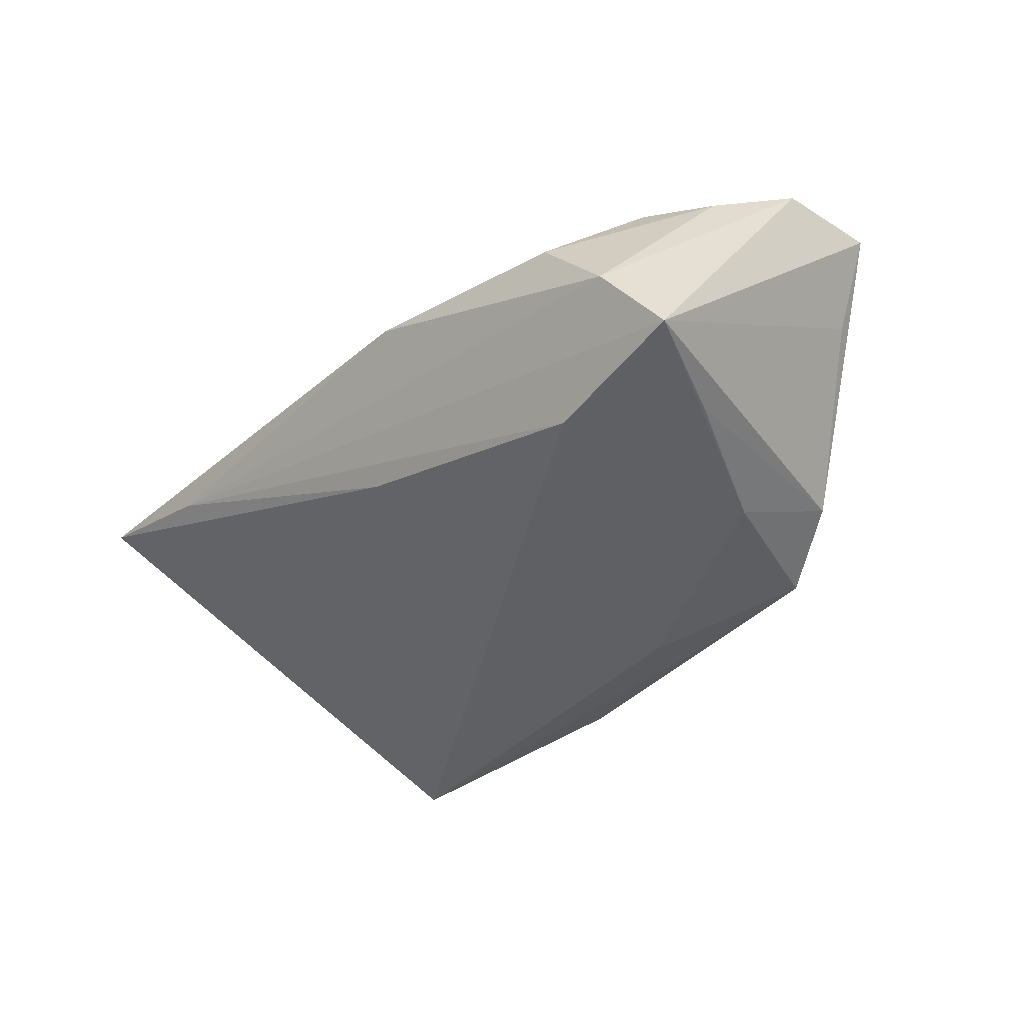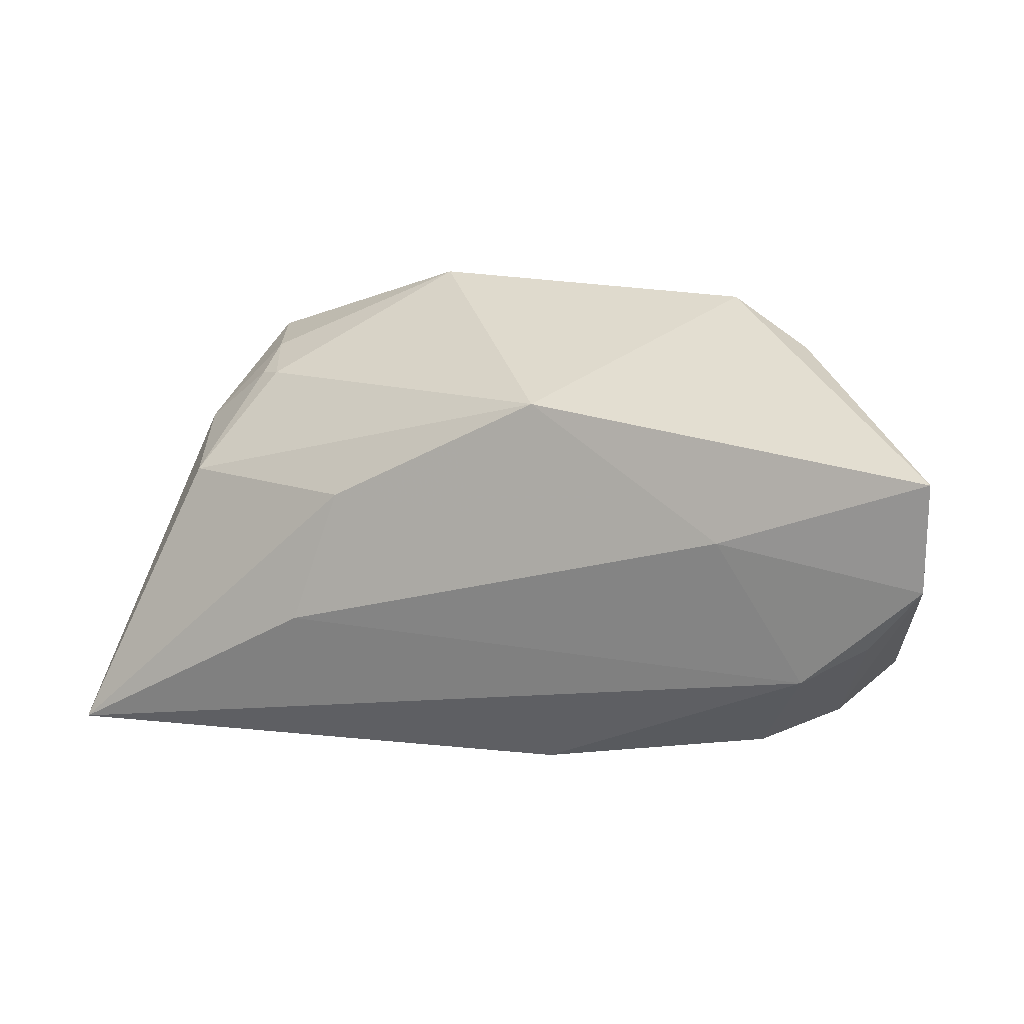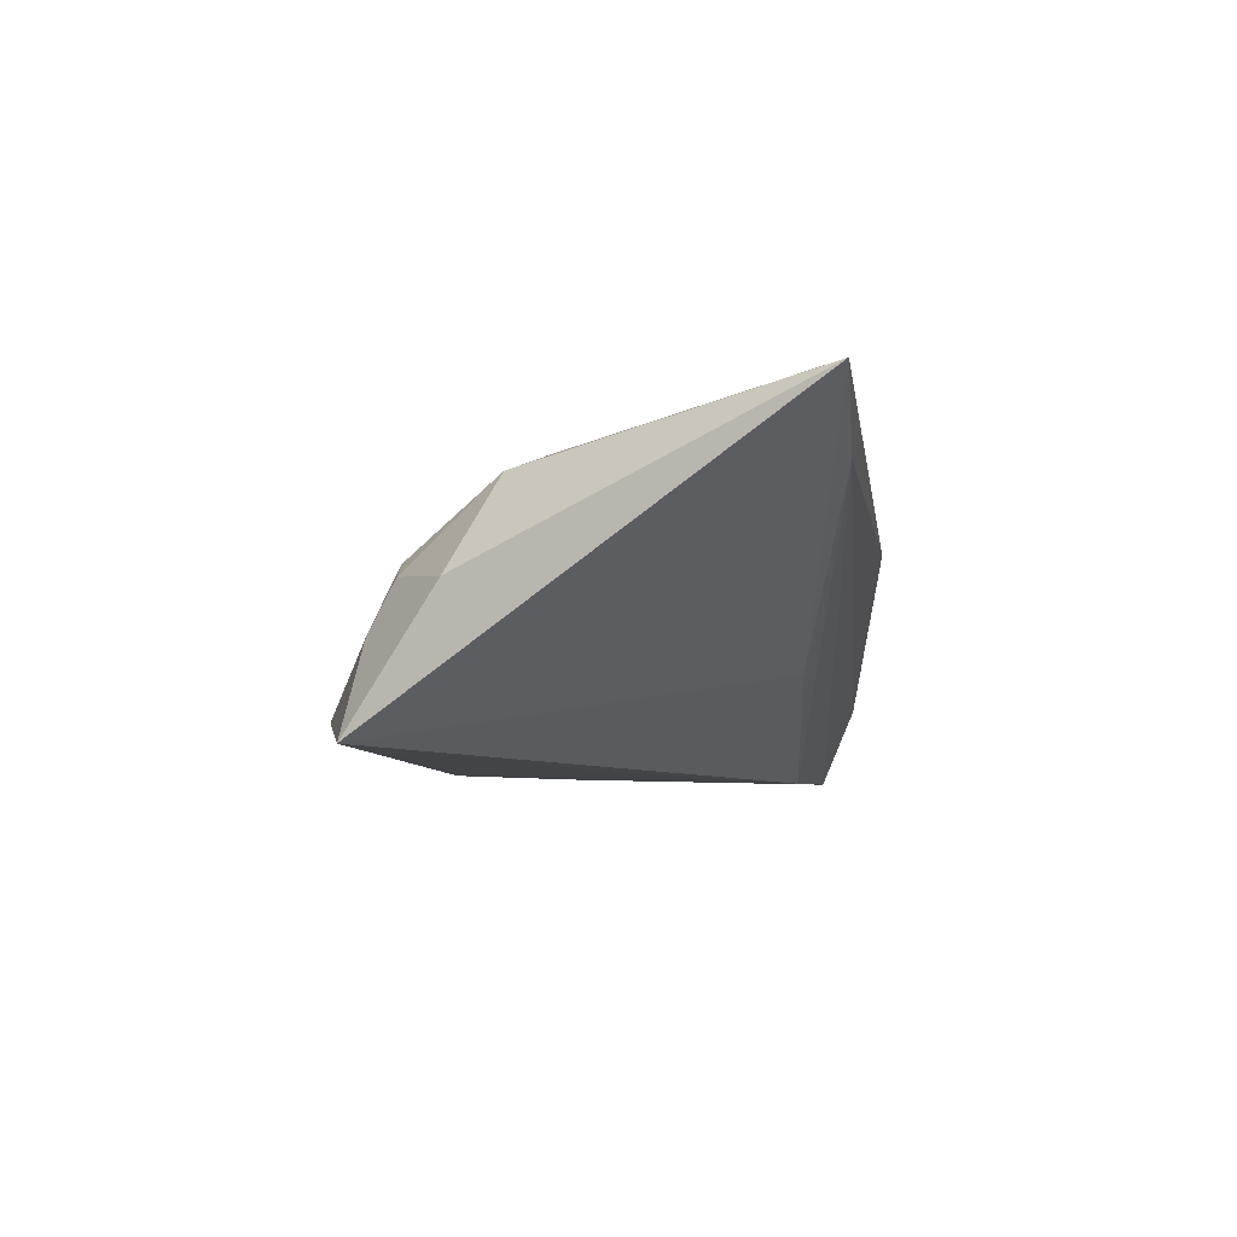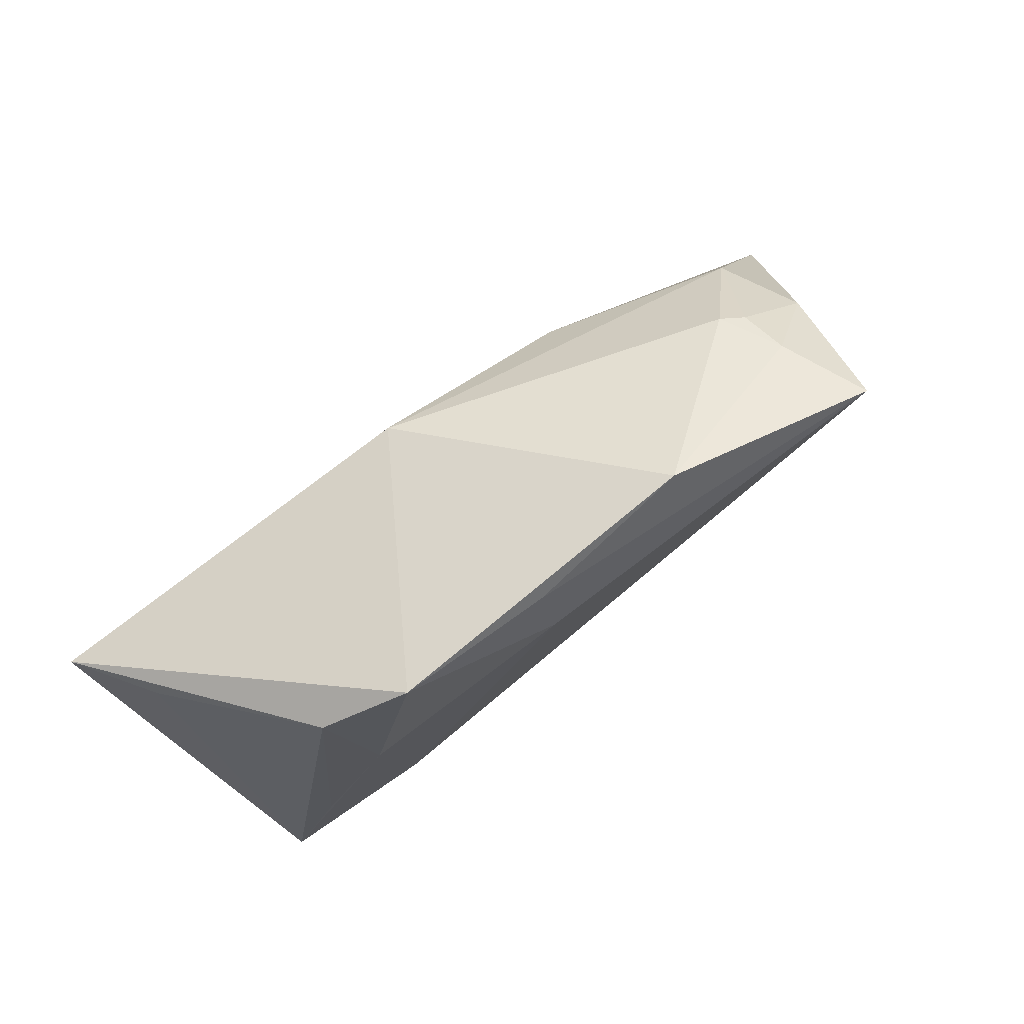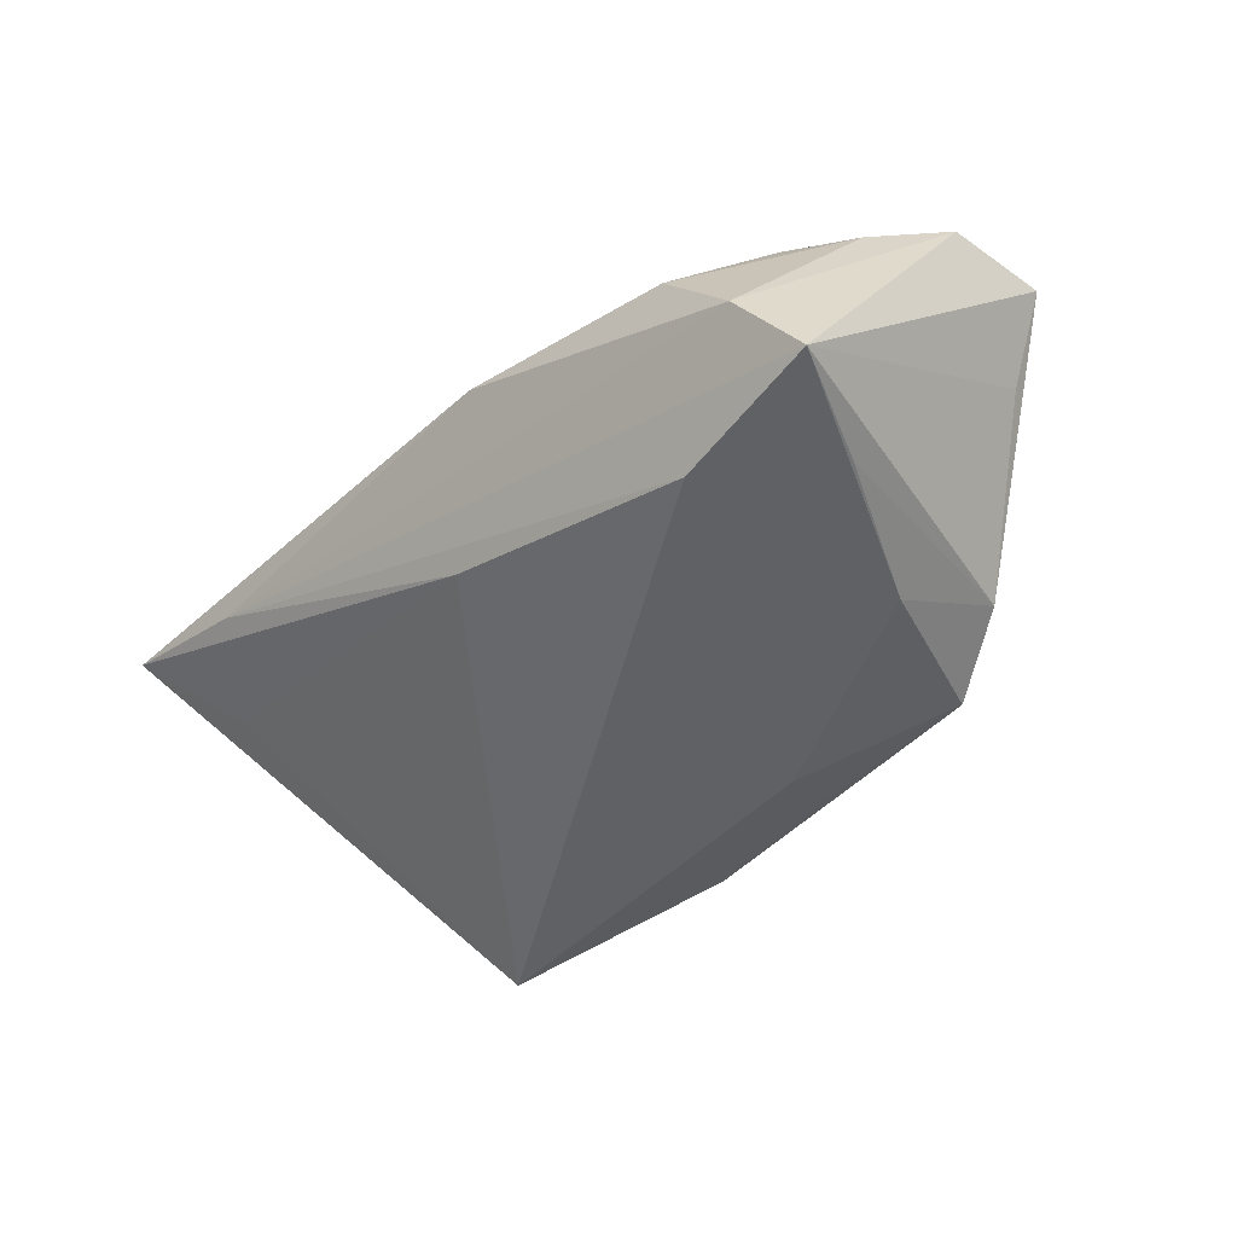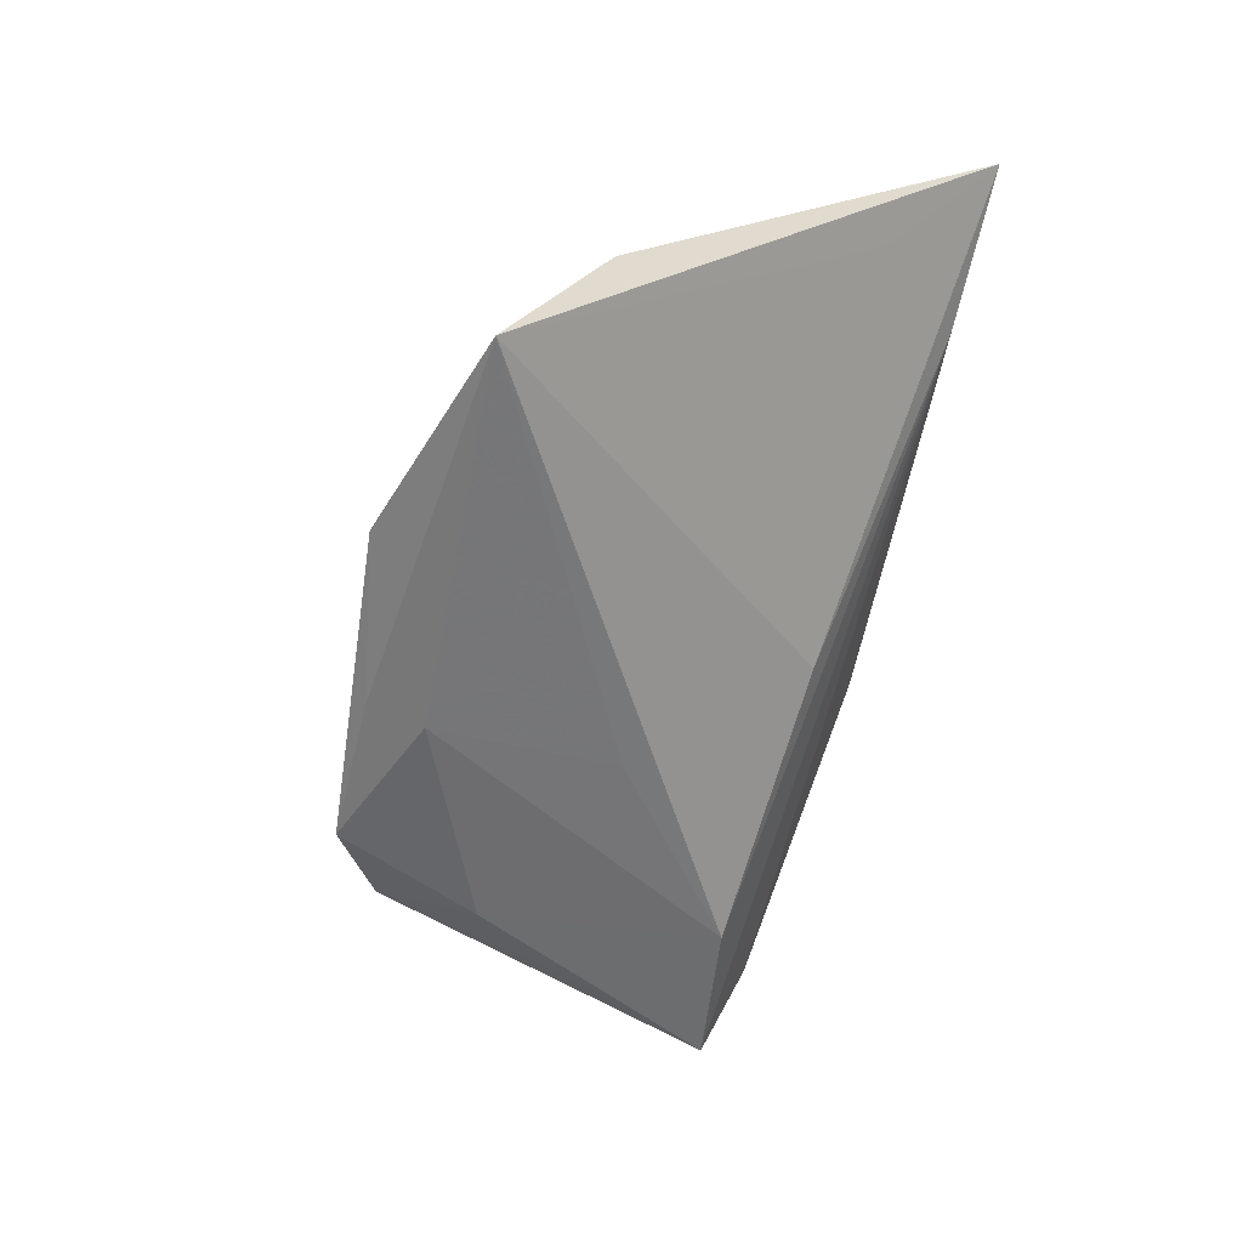
<metadata>
{"format":"obj","ext":"obj","renderer":"f3d","projection":"perspective","resolution":1024,"background":"white","views":[{"elev":-43.5,"azim":48.1,"up":"+Z"},{"elev":12.4,"azim":21.0,"up":"+Y"},{"elev":-7.5,"azim":-80.8,"up":"+Z"},{"elev":78.1,"azim":143.5,"up":"+Y"},{"elev":-49.0,"azim":47.4,"up":"+Z"},{"elev":-56.6,"azim":-101.9,"up":"+Z"}]}
</metadata>
<code>
v 0.04542 -0.01972 -0.01736
v 0.03187 -0.02613 0.002743
v -0.01916 0.03215 -0.0134
v 0.004091 -0.03012 0.008132
v -0.02328 0.005251 0.0164
v -0.04764 0.005855 0.009565
v 0.03892 -0.01468 0.01309
v 0.02588 -0.01775 -0.01829
v -0.02881 -0.01168 0.01813
v 0.03279 0.0239 -0.01184
v 0.04735 0.01422 0.005632
v -0.007533 -0.02131 -0.007445
v -0.04284 0.02146 -0.006638
v 0.04696 -0.009721 0.01209
v 0.03971 -0.02434 -0.007798
v 0.002279 0.02225 -0.01829
v 0.002285 0.02923 -0.01555
v -0.04741 0.02302 -0.01797
v 0.02213 0.02993 -0.01525
v 0.02917 0.0116 -0.01733
v -0.04229 0.01834 -0.0002389
v -0.03939 0.01868 0.001514
v 0.02887 0.003269 0.01743
v 0.003102 -0.0008062 -0.01829
v 0.05416 0.01212 0.01597
v -0.05119 0.01148 -0.001605
v -0.06341 -0.03012 0.01604
v -0.04463 -0.02927 0.0103
v 0.05365 -0.001408 0.01447
v 0.00387 0.01876 0.01527
v -0.05488 -0.01841 0.006829
v 0.03859 -0.005762 -0.01722
f 29 1 25
f 19 30 25
f 4 7 27
f 27 7 9
f 1 29 15
f 10 19 25
f 30 19 3
f 27 18 31
f 27 31 12
f 18 8 12
f 12 31 18
f 24 8 18
f 8 24 16
f 16 24 18
f 7 29 23
f 23 9 7
f 23 29 25
f 25 30 23
f 26 18 27
f 27 6 26
f 27 9 5
f 5 6 27
f 30 6 5
f 5 23 30
f 9 23 5
f 14 29 7
f 14 15 29
f 7 4 2
f 4 15 2
f 2 14 7
f 15 14 2
f 28 4 27
f 28 15 4
f 1 15 28
f 27 12 28
f 28 8 1
f 28 12 8
f 25 1 11
f 11 10 25
f 1 10 11
f 18 3 17
f 17 3 19
f 17 16 18
f 19 16 17
f 22 6 30
f 30 3 22
f 32 10 1
f 1 8 20
f 8 16 20
f 20 32 1
f 20 16 19
f 19 10 20
f 10 32 20
f 21 26 6
f 6 22 21
f 13 22 3
f 13 21 22
f 13 3 18
f 18 26 13
f 26 21 13

</code>
